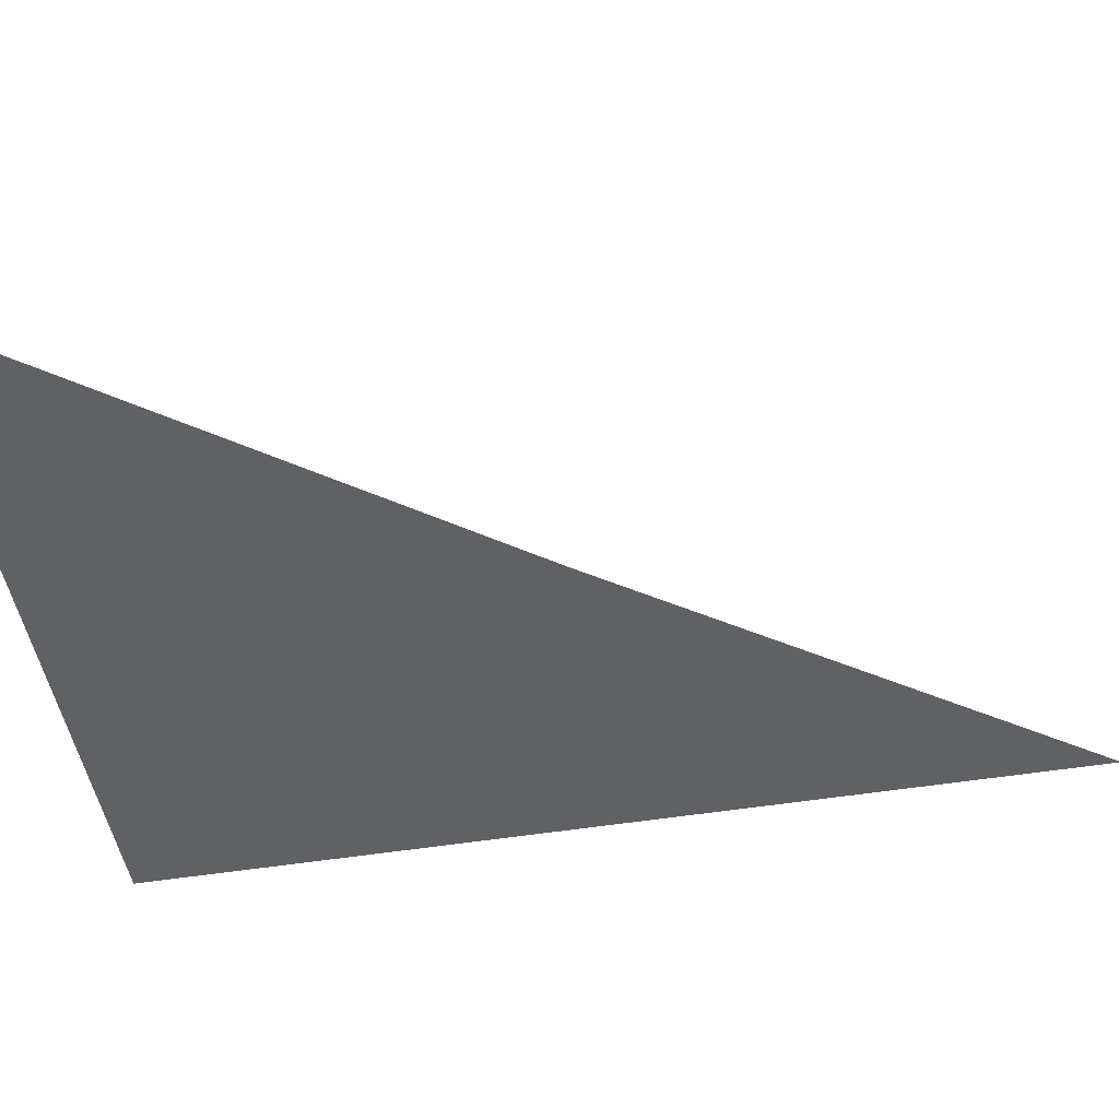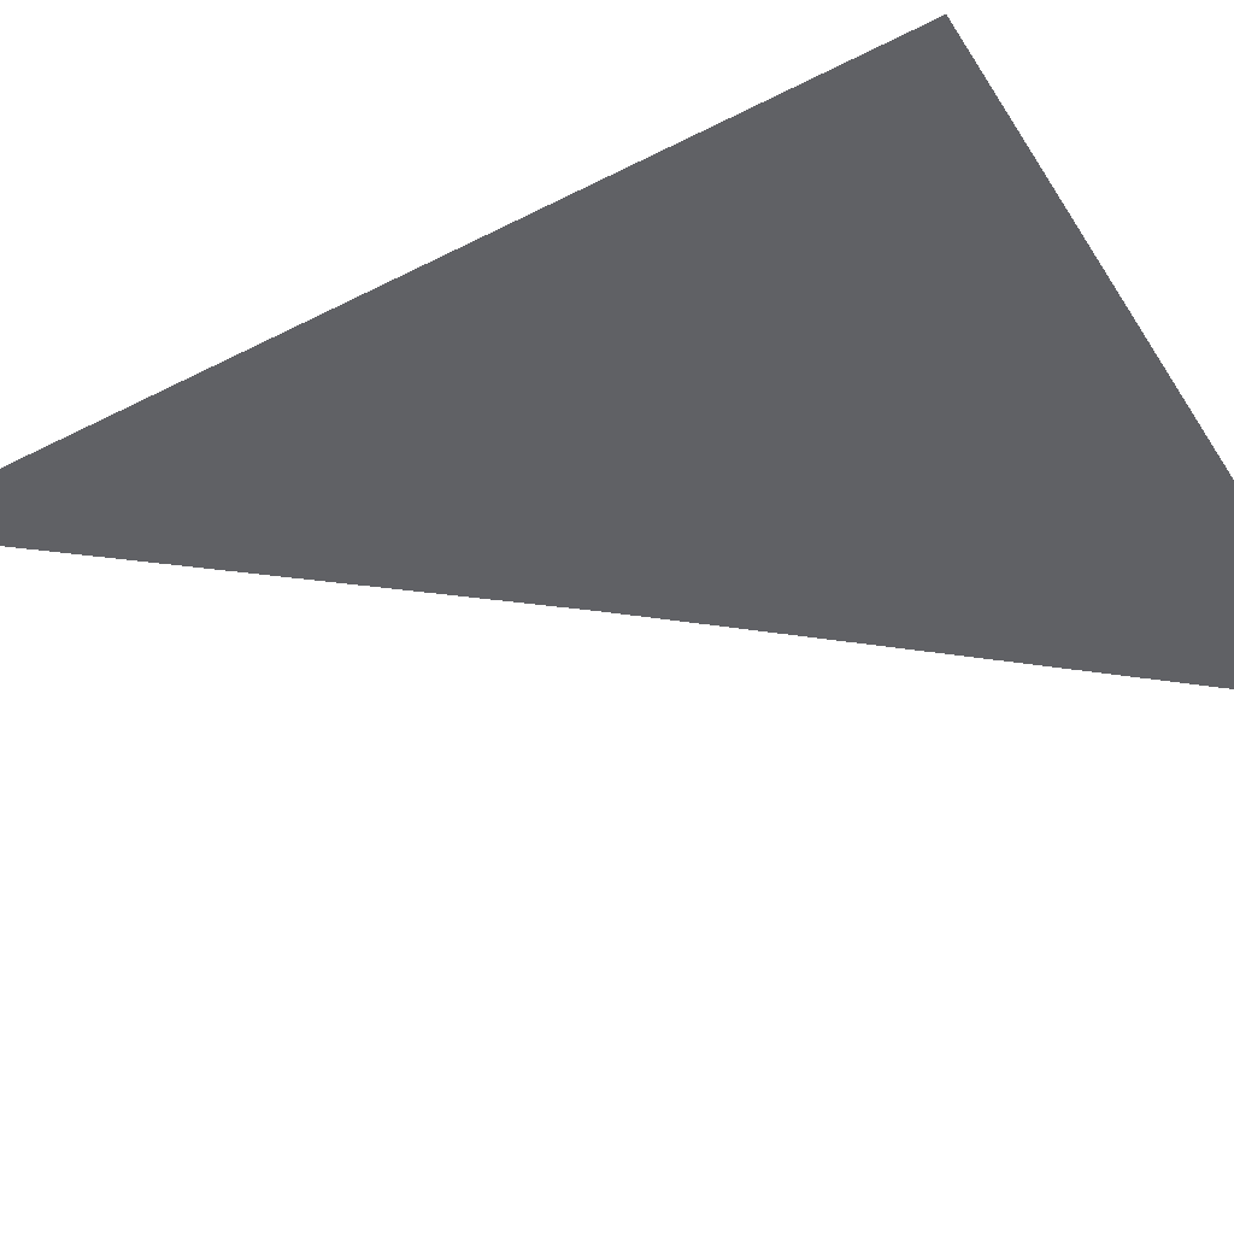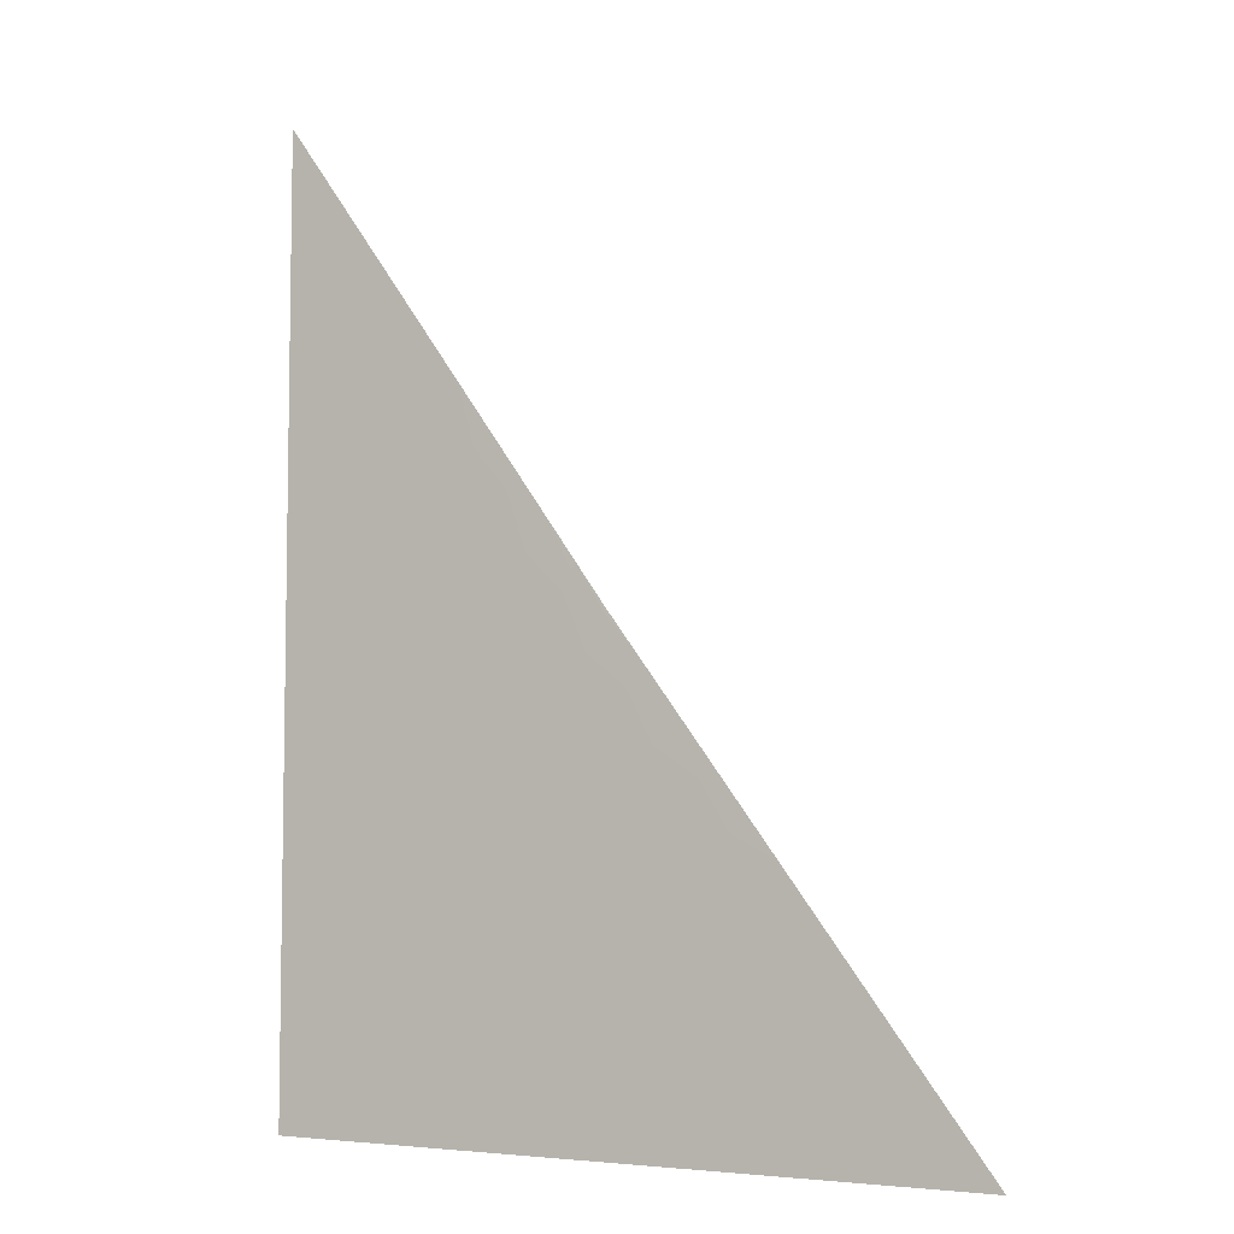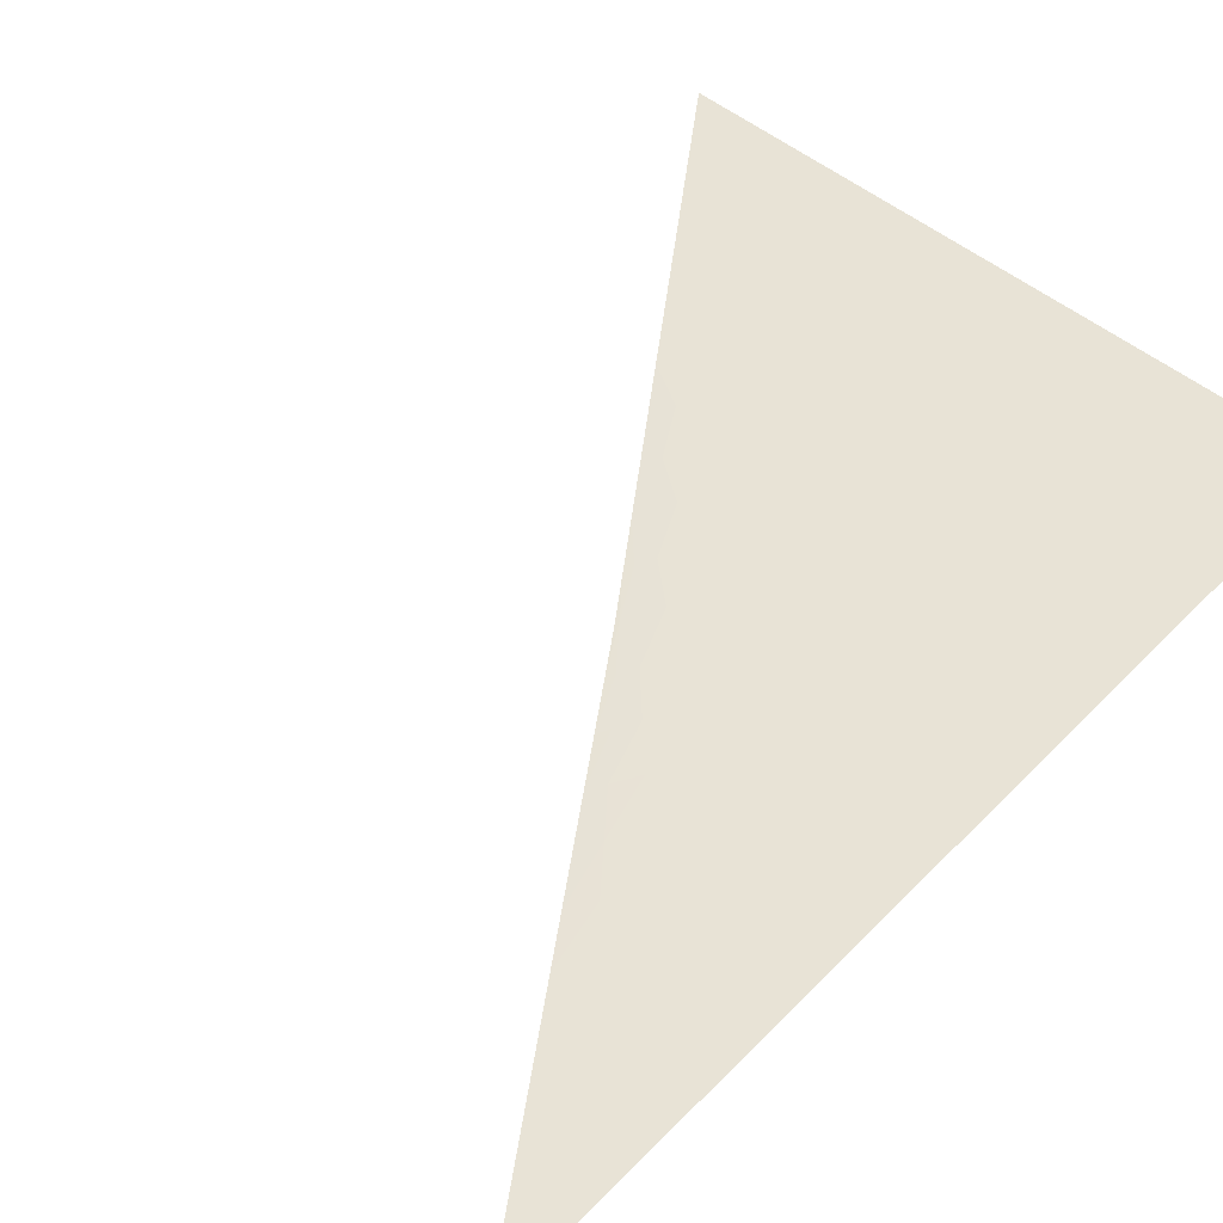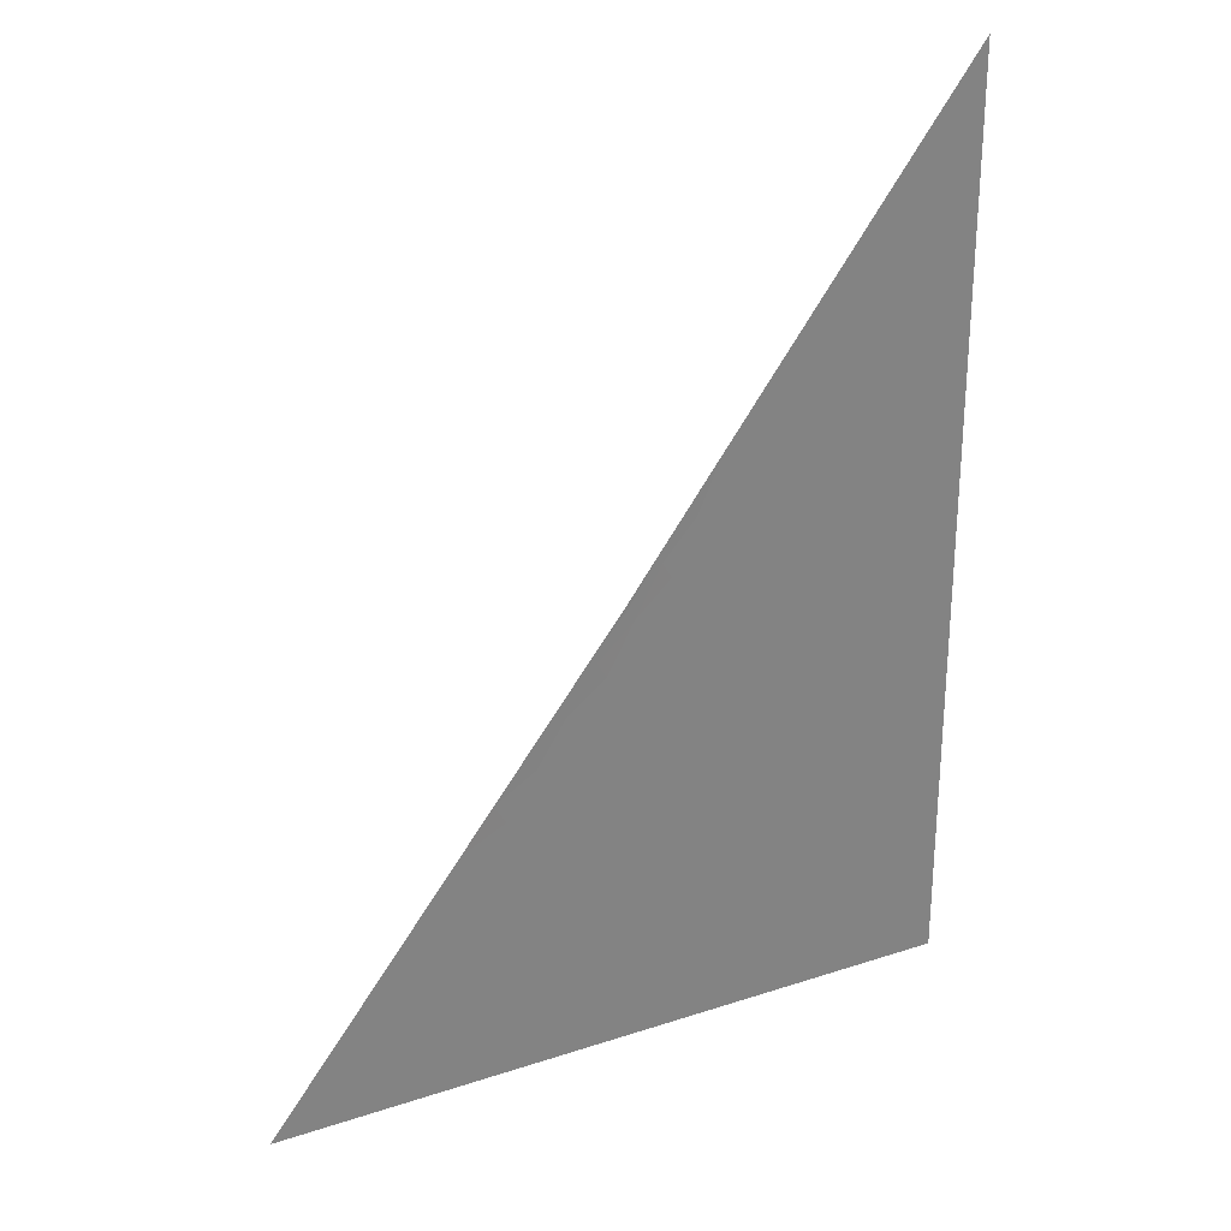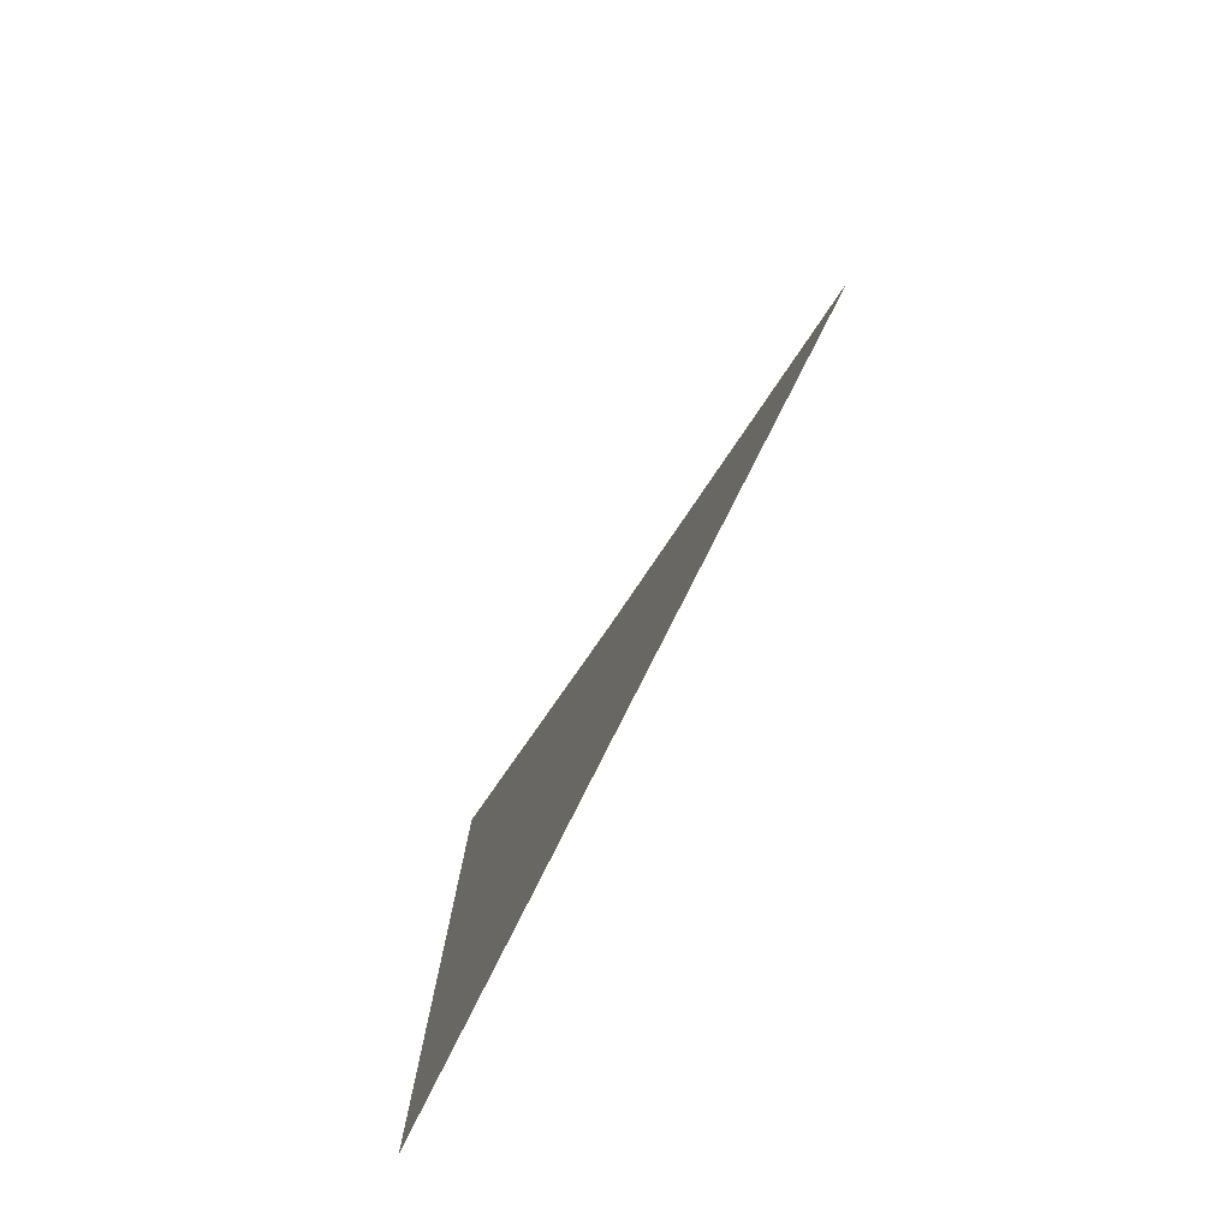
<metadata>
{"format":"obj","ext":"obj","renderer":"f3d","projection":"perspective","resolution":1024,"background":"white","views":[{"elev":-56.4,"azim":98.7,"up":"+Z"},{"elev":-40.3,"azim":-58.1,"up":"+Z"},{"elev":-4.5,"azim":36.2,"up":"+Y"},{"elev":58.8,"azim":-136.4,"up":"+Z"},{"elev":29.8,"azim":164.6,"up":"+Y"},{"elev":-80.0,"azim":72.7,"up":"+Y"}]}
</metadata>
<code>
o Plane_Plane.006
v -1.076 3.194 0.1867
v 6.885 3.077 -1.116
v -1.017 14.08 0.1867
v 2.776 8.678 -0.4484
v -1.023 13.09 0.1867
v -1.028 12.1 0.1867
v -1.033 11.11 0.1867
v -1.039 10.12 0.1867
v -1.044 9.134 0.1867
v -1.049 8.144 0.1867
v -1.055 7.154 0.1867
v -1.06 6.164 0.1867
v -1.065 5.174 0.1867
v -1.071 4.184 0.1867
v -0.3524 3.183 0.06825
v 0.3714 3.172 -0.05022
v 1.095 3.162 -0.1687
v 1.819 3.151 -0.2872
v 2.543 3.141 -0.4056
v 3.267 3.13 -0.5241
v 3.99 3.12 -0.6426
v 4.714 3.109 -0.761
v 5.438 3.099 -0.8795
v 6.162 3.088 -0.998
v 6.512 3.587 -1.056
v 6.138 4.096 -0.995
v 5.765 4.605 -0.9343
v 5.391 5.114 -0.8735
v 5.018 5.623 -0.8128
v 4.644 6.132 -0.7521
v 4.271 6.642 -0.6914
v 3.897 7.151 -0.6306
v 3.524 7.66 -0.5699
v 3.15 8.169 -0.5092
v 2.432 9.17 -0.3907
v 2.087 9.661 -0.333
v 1.742 10.15 -0.2752
v 1.397 10.64 -0.2175
v 1.052 11.14 -0.1597
v 0.7072 11.63 -0.102
v 0.3623 12.12 -0.04425
v 0.01745 12.61 0.01349
v -0.3274 13.1 0.07123
v -0.6723 13.59 0.129
v -0.3814 4.129 0.07377
v -0.4105 5.076 0.07929
v -0.4396 6.022 0.08481
v -0.4687 6.969 0.09033
v -0.4978 7.915 0.09585
v -0.5269 8.861 0.1014
v -0.5559 9.808 0.1069
v -0.585 10.75 0.1124
v -0.6141 11.7 0.1179
v -0.6432 12.65 0.1235
v 0.3079 4.075 -0.03918
v 0.2444 4.978 -0.02814
v 0.1808 5.88 -0.0171
v 0.1173 6.783 -0.006057
v 0.05377 7.686 0.004985
v -0.009762 8.589 0.01603
v -0.07329 9.491 0.02707
v -0.1368 10.39 0.03811
v -0.2004 11.3 0.04915
v -0.2639 12.2 0.06019
v 0.9972 4.021 -0.1521
v 0.8993 4.88 -0.1356
v 0.8013 5.739 -0.119
v 0.7033 6.598 -0.1024
v 0.6053 7.457 -0.08588
v 0.5073 8.316 -0.06932
v 0.4094 9.175 -0.05276
v 0.3114 10.03 -0.03619
v 0.2134 10.89 -0.01963
v 0.1154 11.75 -0.00307
v 1.687 3.967 -0.2651
v 1.554 4.782 -0.243
v 1.422 5.597 -0.2209
v 1.289 6.412 -0.1988
v 1.157 7.227 -0.1767
v 1.024 8.043 -0.1547
v 0.892 8.858 -0.1326
v 0.7596 9.673 -0.1105
v 0.6272 10.49 -0.08842
v 0.4947 11.3 -0.06633
v 2.376 3.912 -0.378
v 2.209 4.684 -0.3504
v 2.042 5.455 -0.3228
v 1.875 6.227 -0.2952
v 1.708 6.998 -0.2676
v 1.542 7.77 -0.24
v 1.375 8.541 -0.2124
v 1.208 9.313 -0.1848
v 1.041 10.08 -0.1572
v 0.8741 10.86 -0.1296
v 3.065 3.858 -0.491
v 2.864 4.586 -0.4579
v 2.663 5.314 -0.4247
v 2.461 6.041 -0.3916
v 2.26 6.769 -0.3585
v 2.059 7.497 -0.3254
v 1.857 8.225 -0.2922
v 1.656 8.952 -0.2591
v 1.455 9.68 -0.226
v 1.253 10.41 -0.1929
v 3.755 3.804 -0.6039
v 3.519 4.488 -0.5653
v 3.283 5.172 -0.5266
v 3.047 5.856 -0.488
v 2.812 6.54 -0.4493
v 2.576 7.224 -0.4107
v 2.34 7.908 -0.3721
v 2.104 8.592 -0.3334
v 1.868 9.276 -0.2948
v 1.633 9.96 -0.2561
v 4.444 3.749 -0.7169
v 4.174 4.39 -0.6727
v 3.903 5.03 -0.6285
v 3.633 5.67 -0.5844
v 3.363 6.311 -0.5402
v 3.093 6.951 -0.496
v 2.823 7.591 -0.4519
v 2.552 8.232 -0.4077
v 2.282 8.872 -0.3635
v 2.012 9.512 -0.3194
v 5.133 3.695 -0.8298
v 4.829 4.292 -0.7801
v 4.524 4.888 -0.7305
v 4.219 5.485 -0.6808
v 3.915 6.082 -0.6311
v 3.61 6.678 -0.5814
v 3.305 7.275 -0.5317
v 3.001 7.871 -0.482
v 2.696 8.468 -0.4323
v 2.391 9.065 -0.3826
v 5.823 3.641 -0.9428
v 5.483 4.194 -0.8876
v 5.144 4.747 -0.8324
v 4.805 5.3 -0.7772
v 4.466 5.852 -0.7219
v 4.127 6.405 -0.6667
v 3.788 6.958 -0.6115
v 3.449 7.511 -0.5563
v 3.11 8.064 -0.5011
v 2.771 8.617 -0.4459
f 144 4 35
f 5 44 3
f 54 43 44
f 64 42 43
f 74 41 42
f 84 40 41
f 94 39 40
f 104 38 39
f 114 37 38
f 124 36 37
f 134 35 36
f 1 45 14
f 14 46 13
f 13 47 12
f 12 48 11
f 11 49 10
f 10 50 9
f 9 51 8
f 8 52 7
f 7 53 6
f 6 54 5
f 15 55 45
f 45 56 46
f 46 57 47
f 47 58 48
f 48 59 49
f 49 60 50
f 50 61 51
f 51 62 52
f 52 63 53
f 53 64 54
f 16 65 55
f 55 66 56
f 56 67 57
f 57 68 58
f 58 69 59
f 59 70 60
f 60 71 61
f 61 72 62
f 62 73 63
f 63 74 64
f 17 75 65
f 65 76 66
f 66 77 67
f 67 78 68
f 68 79 69
f 69 80 70
f 70 81 71
f 71 82 72
f 72 83 73
f 73 84 74
f 18 85 75
f 75 86 76
f 76 87 77
f 77 88 78
f 78 89 79
f 79 90 80
f 80 91 81
f 81 92 82
f 82 93 83
f 83 94 84
f 19 95 85
f 85 96 86
f 86 97 87
f 87 98 88
f 88 99 89
f 89 100 90
f 90 101 91
f 91 102 92
f 92 103 93
f 93 104 94
f 20 105 95
f 95 106 96
f 96 107 97
f 97 108 98
f 98 109 99
f 99 110 100
f 100 111 101
f 101 112 102
f 102 113 103
f 103 114 104
f 21 115 105
f 105 116 106
f 106 117 107
f 107 118 108
f 108 119 109
f 109 120 110
f 110 121 111
f 111 122 112
f 112 123 113
f 113 124 114
f 22 125 115
f 115 126 116
f 116 127 117
f 117 128 118
f 118 129 119
f 119 130 120
f 120 131 121
f 121 132 122
f 122 133 123
f 123 134 124
f 23 135 125
f 125 136 126
f 126 137 127
f 127 138 128
f 128 139 129
f 129 140 130
f 130 141 131
f 131 142 132
f 132 143 133
f 133 144 134
f 24 25 135
f 135 26 136
f 136 27 137
f 137 28 138
f 138 29 139
f 139 30 140
f 140 31 141
f 141 32 142
f 142 33 143
f 143 34 144
f 144 34 4
f 5 54 44
f 54 64 43
f 64 74 42
f 74 84 41
f 84 94 40
f 94 104 39
f 104 114 38
f 114 124 37
f 124 134 36
f 134 144 35
f 1 15 45
f 14 45 46
f 13 46 47
f 12 47 48
f 11 48 49
f 10 49 50
f 9 50 51
f 8 51 52
f 7 52 53
f 6 53 54
f 15 16 55
f 45 55 56
f 46 56 57
f 47 57 58
f 48 58 59
f 49 59 60
f 50 60 61
f 51 61 62
f 52 62 63
f 53 63 64
f 16 17 65
f 55 65 66
f 56 66 67
f 57 67 68
f 58 68 69
f 59 69 70
f 60 70 71
f 61 71 72
f 62 72 73
f 63 73 74
f 17 18 75
f 65 75 76
f 66 76 77
f 67 77 78
f 68 78 79
f 69 79 80
f 70 80 81
f 71 81 82
f 72 82 83
f 73 83 84
f 18 19 85
f 75 85 86
f 76 86 87
f 77 87 88
f 78 88 89
f 79 89 90
f 80 90 91
f 81 91 92
f 82 92 93
f 83 93 94
f 19 20 95
f 85 95 96
f 86 96 97
f 87 97 98
f 88 98 99
f 89 99 100
f 90 100 101
f 91 101 102
f 92 102 103
f 93 103 104
f 20 21 105
f 95 105 106
f 96 106 107
f 97 107 108
f 98 108 109
f 99 109 110
f 100 110 111
f 101 111 112
f 102 112 113
f 103 113 114
f 21 22 115
f 105 115 116
f 106 116 117
f 107 117 118
f 108 118 119
f 109 119 120
f 110 120 121
f 111 121 122
f 112 122 123
f 113 123 124
f 22 23 125
f 115 125 126
f 116 126 127
f 117 127 128
f 118 128 129
f 119 129 130
f 120 130 131
f 121 131 132
f 122 132 133
f 123 133 134
f 23 24 135
f 125 135 136
f 126 136 137
f 127 137 138
f 128 138 139
f 129 139 140
f 130 140 141
f 131 141 142
f 132 142 143
f 133 143 144
f 24 2 25
f 135 25 26
f 136 26 27
f 137 27 28
f 138 28 29
f 139 29 30
f 140 30 31
f 141 31 32
f 142 32 33
f 143 33 34

</code>
